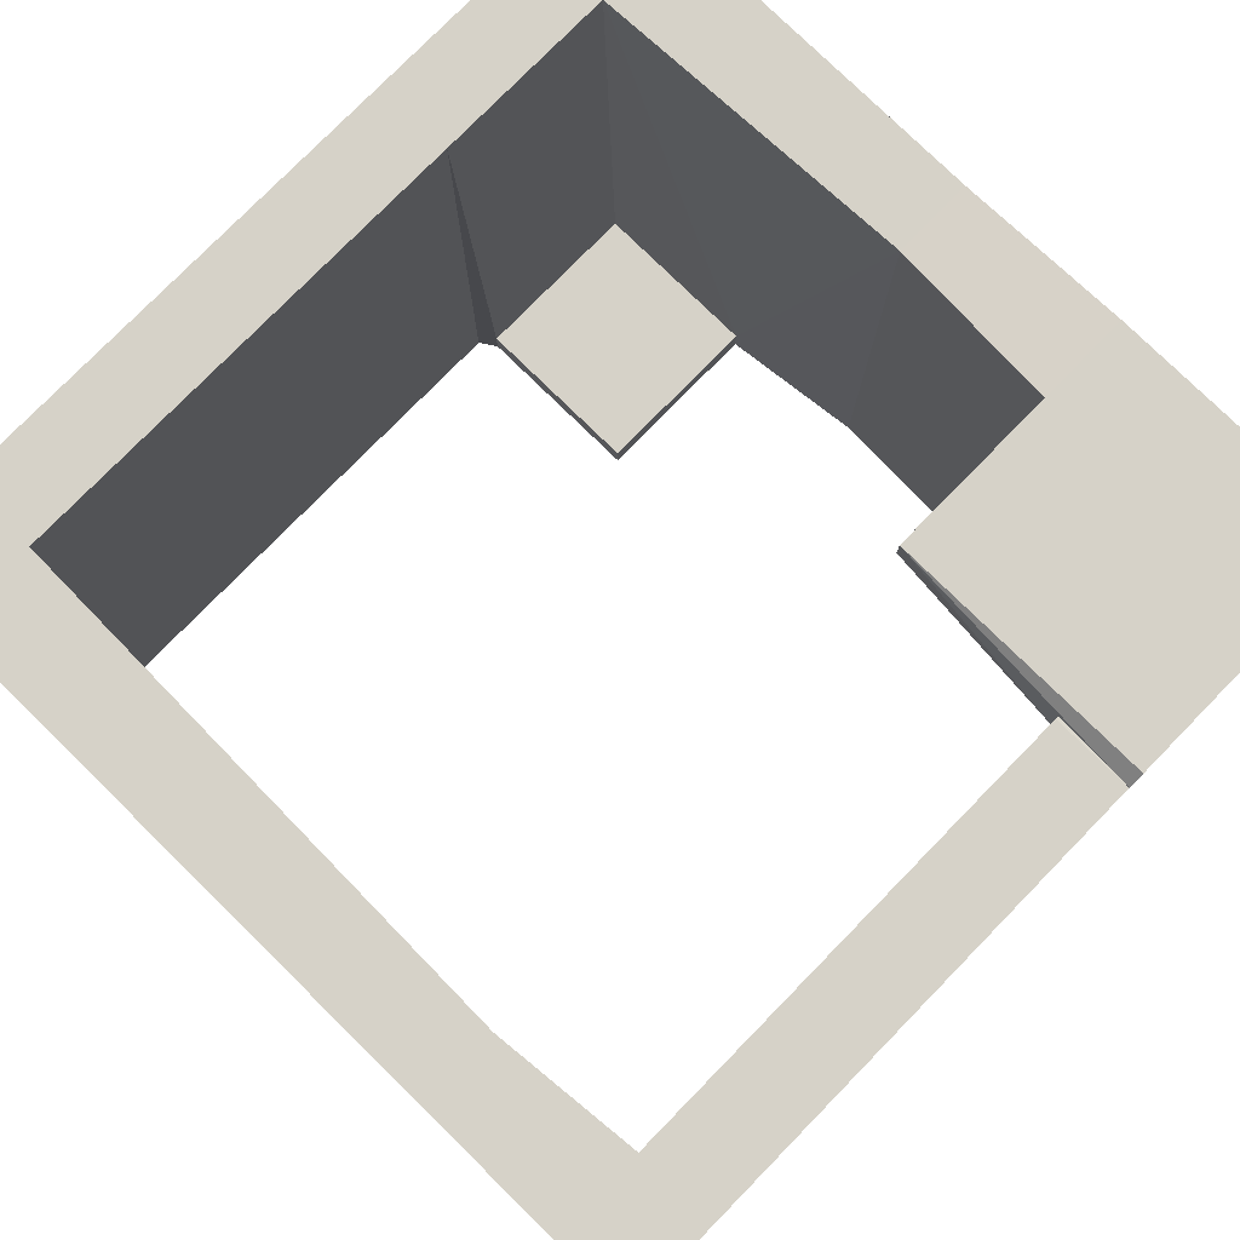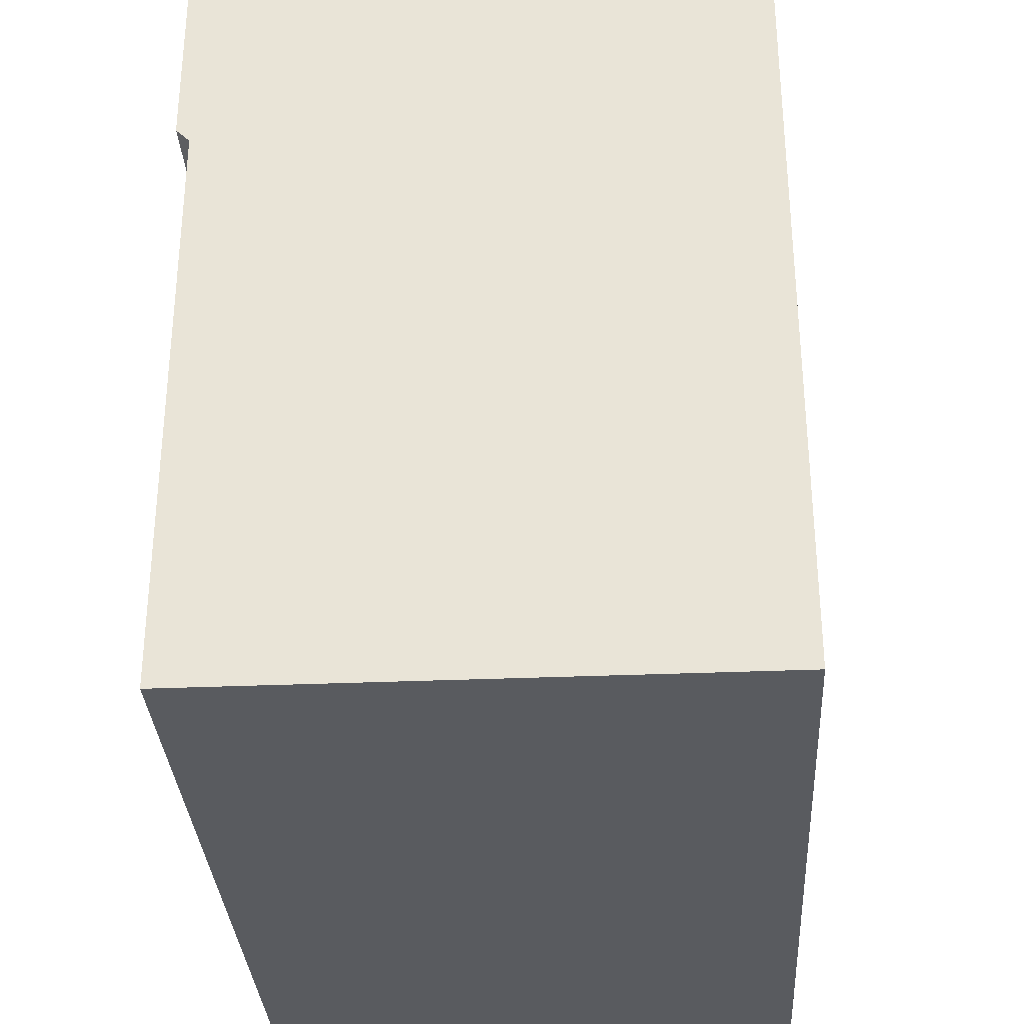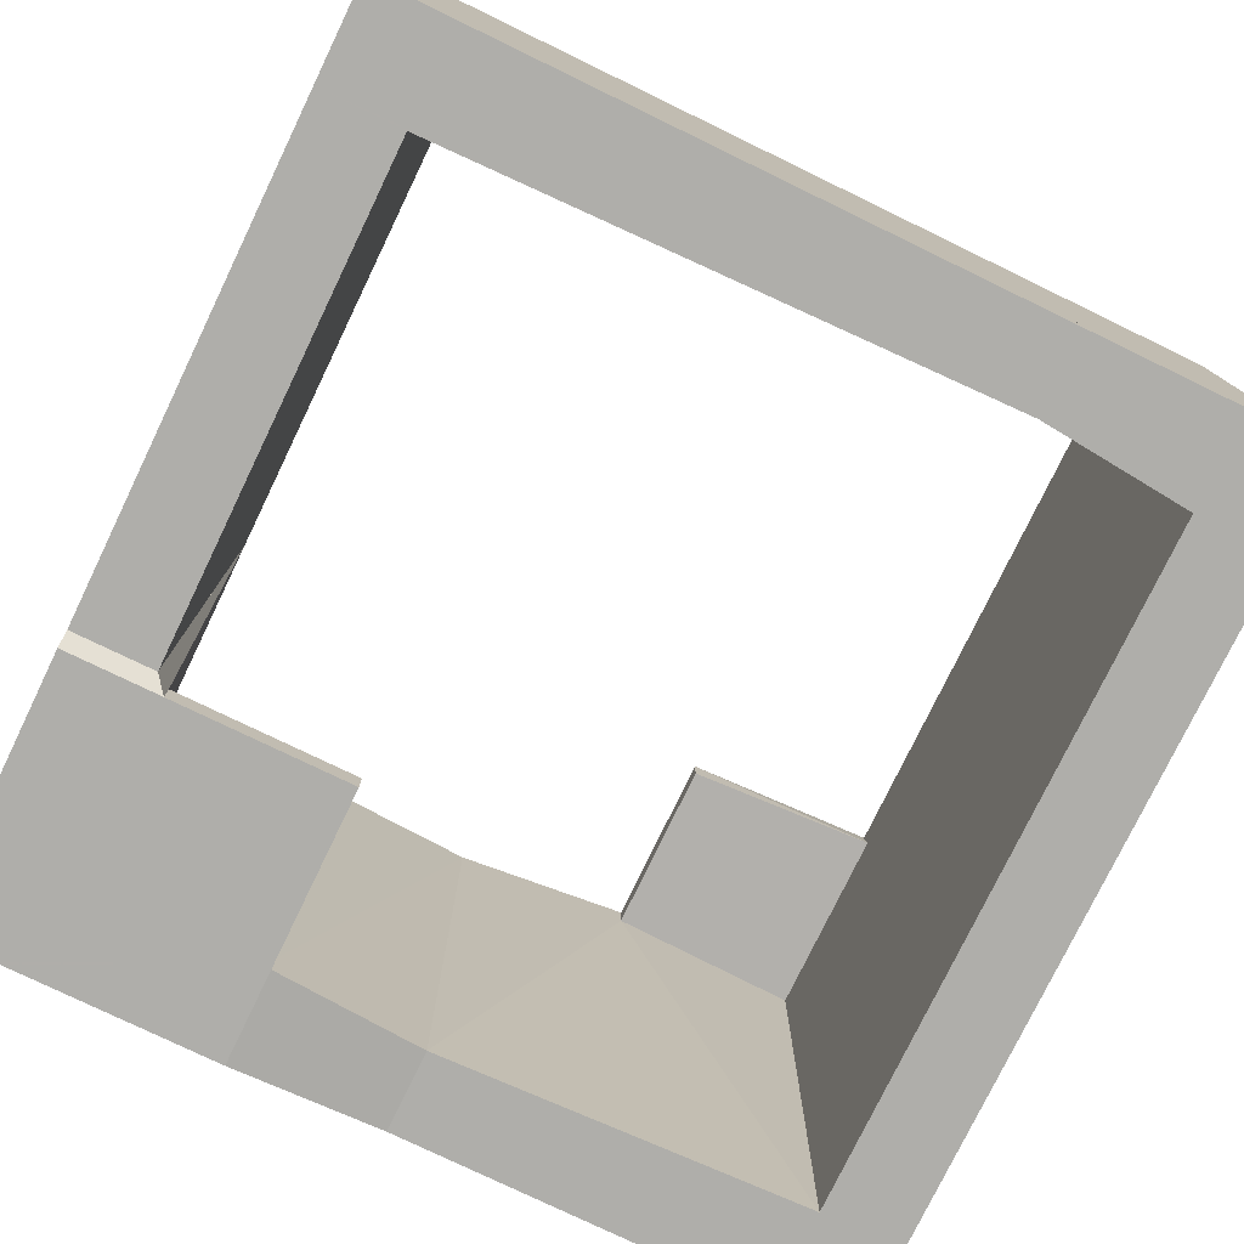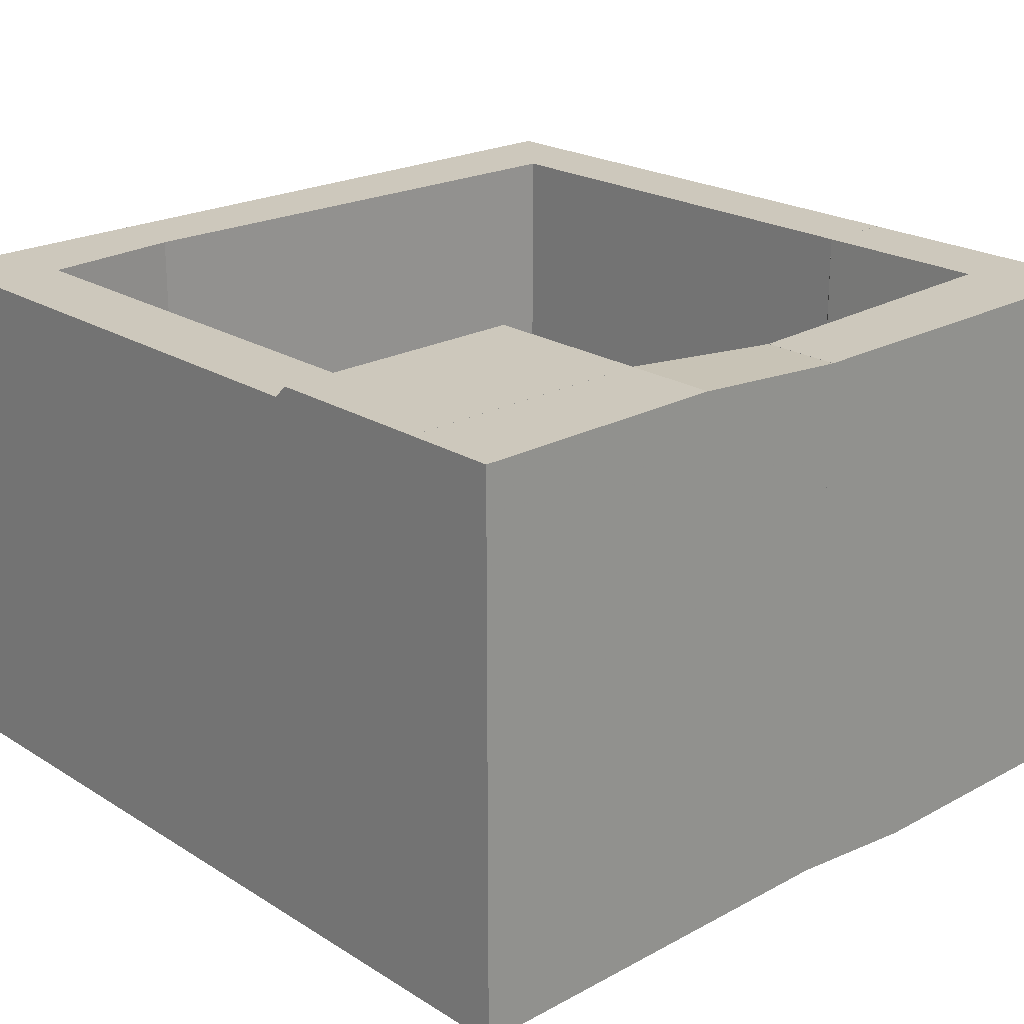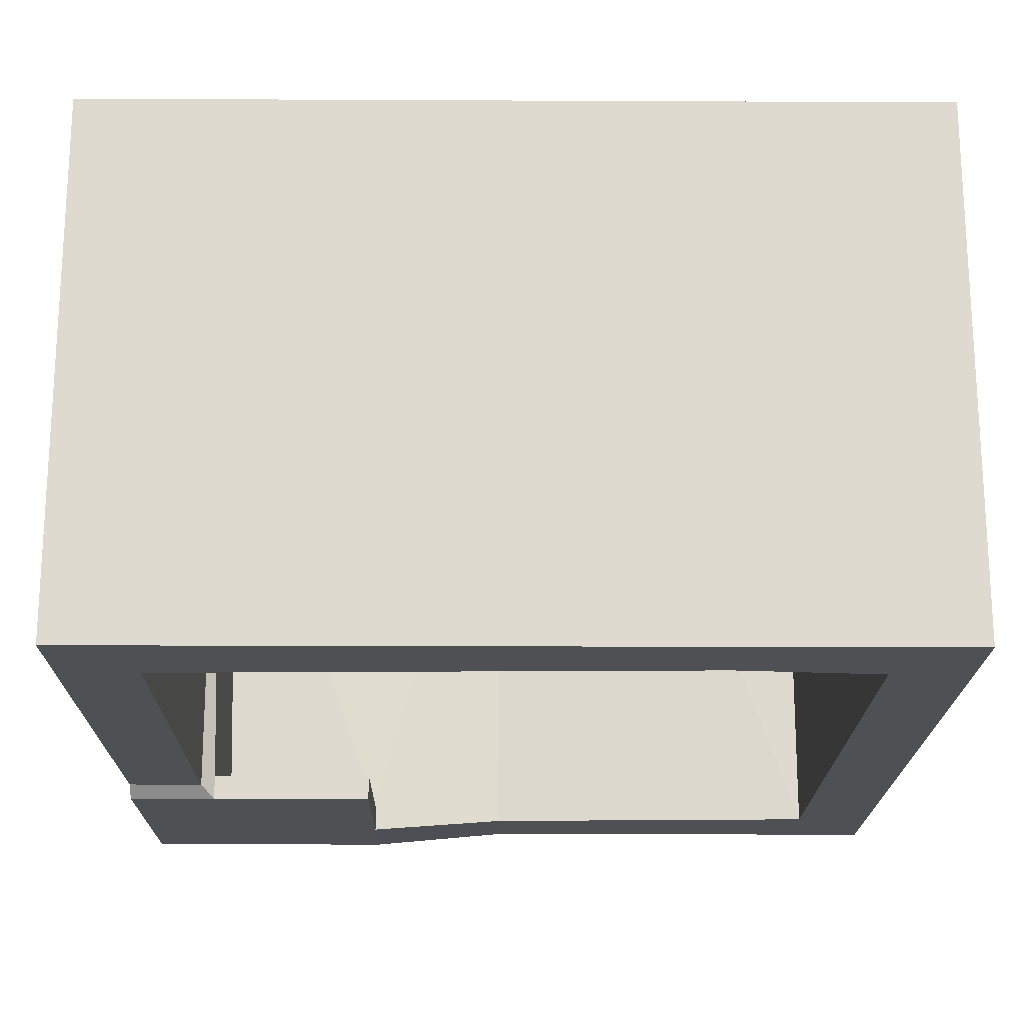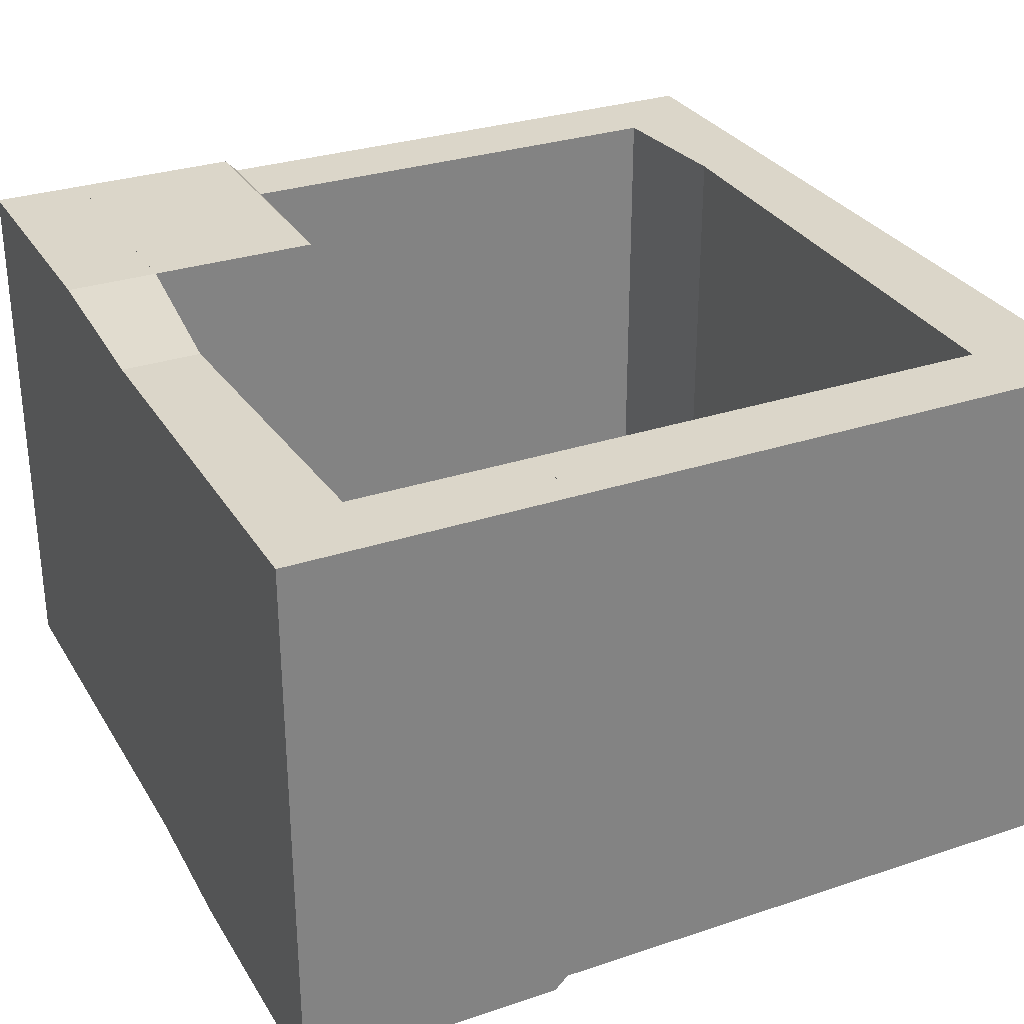
<metadata>
{"format":"obj","ext":"obj","renderer":"f3d","projection":"perspective","resolution":1024,"background":"white","views":[{"elev":78.3,"azim":-135.6,"up":"+Y"},{"elev":-32.3,"azim":-86.6,"up":"+Z"},{"elev":-77.6,"azim":154.2,"up":"+Y"},{"elev":22.1,"azim":-43.0,"up":"+Y"},{"elev":-19.0,"azim":179.5,"up":"+Y"},{"elev":29.9,"azim":64.0,"up":"+Y"}]}
</metadata>
<code>
o convex_0
v -6.092 -7.419 0.7631
v -6.156 -7.572 0.7407
v -6.156 -7.572 0.7668
v -6.156 -7.419 0.7407
v -6.092 -7.572 0.7407
v -6.156 -7.419 0.7668
v -6.092 -7.572 0.7631
v -6.092 -7.419 0.7407
v -6.133 -7.419 0.7668
v -6.133 -7.572 0.7668
f 9 3 10
f 2 3 4
f 3 2 5
f 2 4 5
f 4 3 6
f 1 4 6
f 5 1 7
f 3 5 7
f 4 1 8
f 1 5 8
f 5 4 8
f 1 6 9
f 6 3 9
f 7 1 9
f 7 9 10
f 3 7 10
o convex_1
v -6.133 -7.426 0.9533
v -6.156 -7.572 0.7668
v -6.156 -7.419 0.7668
v -6.133 -7.572 0.7668
v -6.156 -7.572 0.9533
v -6.133 -7.419 0.7668
v -6.133 -7.572 0.9533
v -6.156 -7.426 0.9533
v -6.156 -7.419 0.9011
v -6.133 -7.419 0.9011
f 16 19 20
f 12 13 14
f 13 12 15
f 12 14 15
f 14 13 16
f 11 14 16
f 14 11 17
f 11 15 17
f 15 14 17
f 15 11 18
f 13 15 18
f 16 13 19
f 18 11 19
f 13 18 19
f 11 16 20
f 19 11 20
o convex_2
v -6.092 -7.572 0.7631
v -5.917 -7.419 0.7668
v -5.917 -7.419 0.7407
v -5.917 -7.572 0.7668
v -6.092 -7.419 0.7407
v -5.917 -7.572 0.7407
v -6.092 -7.419 0.7631
v -6.092 -7.572 0.7407
v -5.939 -7.572 0.7668
v -5.939 -7.419 0.7668
f 29 22 30
f 23 22 24
f 22 23 25
f 23 24 26
f 24 21 26
f 25 23 26
f 25 21 27
f 22 25 27
f 21 25 28
f 26 21 28
f 25 26 28
f 24 22 29
f 21 24 29
f 27 21 29
f 27 29 30
f 22 27 30
o convex_3
v -5.939 -7.572 0.7668
v -5.917 -7.419 0.9011
v -5.939 -7.419 0.9011
v -5.917 -7.572 0.9011
v -5.917 -7.419 0.7668
v -5.939 -7.419 0.7668
v -5.939 -7.572 0.9011
v -5.917 -7.572 0.7668
f 35 34 38
f 32 33 34
f 33 32 35
f 32 34 35
f 31 33 36
f 35 31 36
f 33 35 36
f 33 31 37
f 34 33 37
f 31 34 37
f 34 31 38
f 31 35 38
o convex_4
v -6.081 -7.415 0.9795
v -6.156 -7.572 0.9533
v -6.133 -7.572 0.9533
v -6.081 -7.415 0.9533
v -6.032 -7.572 0.9795
v -6.156 -7.415 0.9795
v -6.156 -7.572 0.9795
v -6.032 -7.572 0.9571
v -6.032 -7.419 0.9571
v -6.156 -7.415 0.9533
v -6.032 -7.419 0.9795
v -6.081 -7.423 0.9533
f 42 46 50
f 41 40 42
f 40 41 43
f 39 42 44
f 43 39 44
f 43 44 45
f 40 43 45
f 44 40 45
f 43 41 46
f 43 46 47
f 42 39 47
f 46 42 47
f 42 40 48
f 40 44 48
f 44 42 48
f 39 43 49
f 43 47 49
f 47 39 49
f 41 42 50
f 46 41 50
o convex_5
v -5.917 -7.419 0.9795
v -6.032 -7.572 0.9571
v -5.991 -7.575 0.9533
v -5.917 -7.575 0.9795
v -5.917 -7.419 0.9533
v -6.032 -7.419 0.9795
v -6.032 -7.419 0.9571
v -6.032 -7.572 0.9795
v -5.917 -7.575 0.9533
v -5.939 -7.419 0.9533
v -5.991 -7.575 0.9795
v -5.991 -7.568 0.9533
f 57 60 62
f 51 54 55
f 54 51 56
f 51 55 56
f 56 55 57
f 53 52 57
f 52 56 57
f 52 53 58
f 56 52 58
f 54 56 58
f 54 53 59
f 55 54 59
f 53 55 59
f 55 53 60
f 57 55 60
f 53 54 61
f 58 53 61
f 54 58 61
f 53 57 62
f 60 53 62
o convex_6
v -5.943 -7.575 0.9049
v -5.917 -7.419 0.9533
v -5.917 -7.419 0.9011
v -5.917 -7.575 0.9533
v -5.939 -7.419 0.9533
v -5.917 -7.572 0.9011
v -5.943 -7.575 0.9533
v -5.939 -7.419 0.9011
v -5.939 -7.572 0.9011
v -5.917 -7.575 0.9049
v -5.943 -7.568 0.9049
v -5.943 -7.568 0.9533
f 67 73 74
f 65 64 66
f 64 65 67
f 66 64 67
f 65 66 68
f 63 66 69
f 66 67 69
f 67 65 70
f 65 68 70
f 70 68 71
f 68 63 71
f 63 70 71
f 66 63 72
f 63 68 72
f 68 66 72
f 63 69 73
f 70 63 73
f 67 70 73
f 69 67 74
f 73 69 74
o convex_7
v -6.081 -7.415 0.9533
v -6.156 -7.426 0.9011
v -6.156 -7.419 0.9011
v -6.156 -7.426 0.9533
v -6.081 -7.422 0.9049
v -6.156 -7.415 0.9533
v -6.081 -7.415 0.9049
v -6.081 -7.422 0.9533
v -6.156 -7.415 0.9049
v -6.133 -7.426 0.9011
v -6.133 -7.426 0.9533
f 78 84 85
f 77 76 78
f 77 78 80
f 78 75 80
f 75 79 81
f 80 75 81
f 75 78 82
f 79 75 82
f 77 80 83
f 81 77 83
f 80 81 83
f 76 77 84
f 78 76 84
f 81 79 84
f 77 81 84
f 79 82 84
f 84 82 85
f 82 78 85
o convex_8
v -5.991 -7.575 0.9049
v -5.943 -7.568 0.9533
v -5.943 -7.575 0.9533
v -5.943 -7.568 0.9049
v -5.991 -7.568 0.9533
v -5.991 -7.575 0.9533
v -5.943 -7.575 0.9049
v -5.991 -7.568 0.9049
f 90 89 93
f 87 88 89
f 88 87 90
f 87 89 90
f 86 88 91
f 90 86 91
f 88 90 91
f 88 86 92
f 89 88 92
f 86 89 92
f 89 86 93
f 86 90 93

</code>
